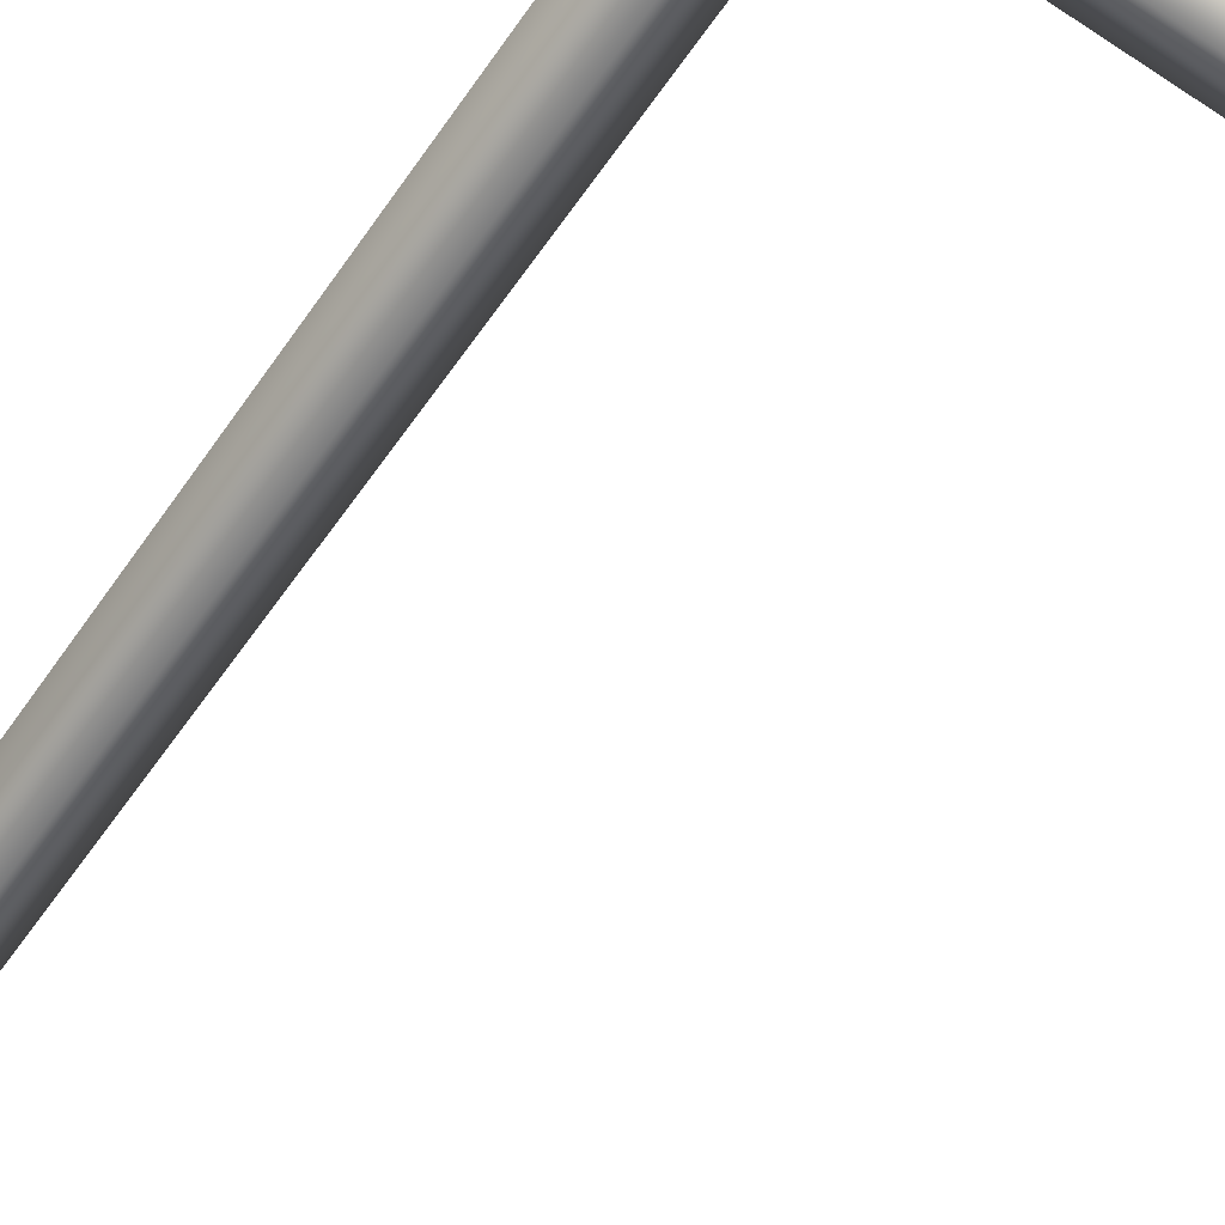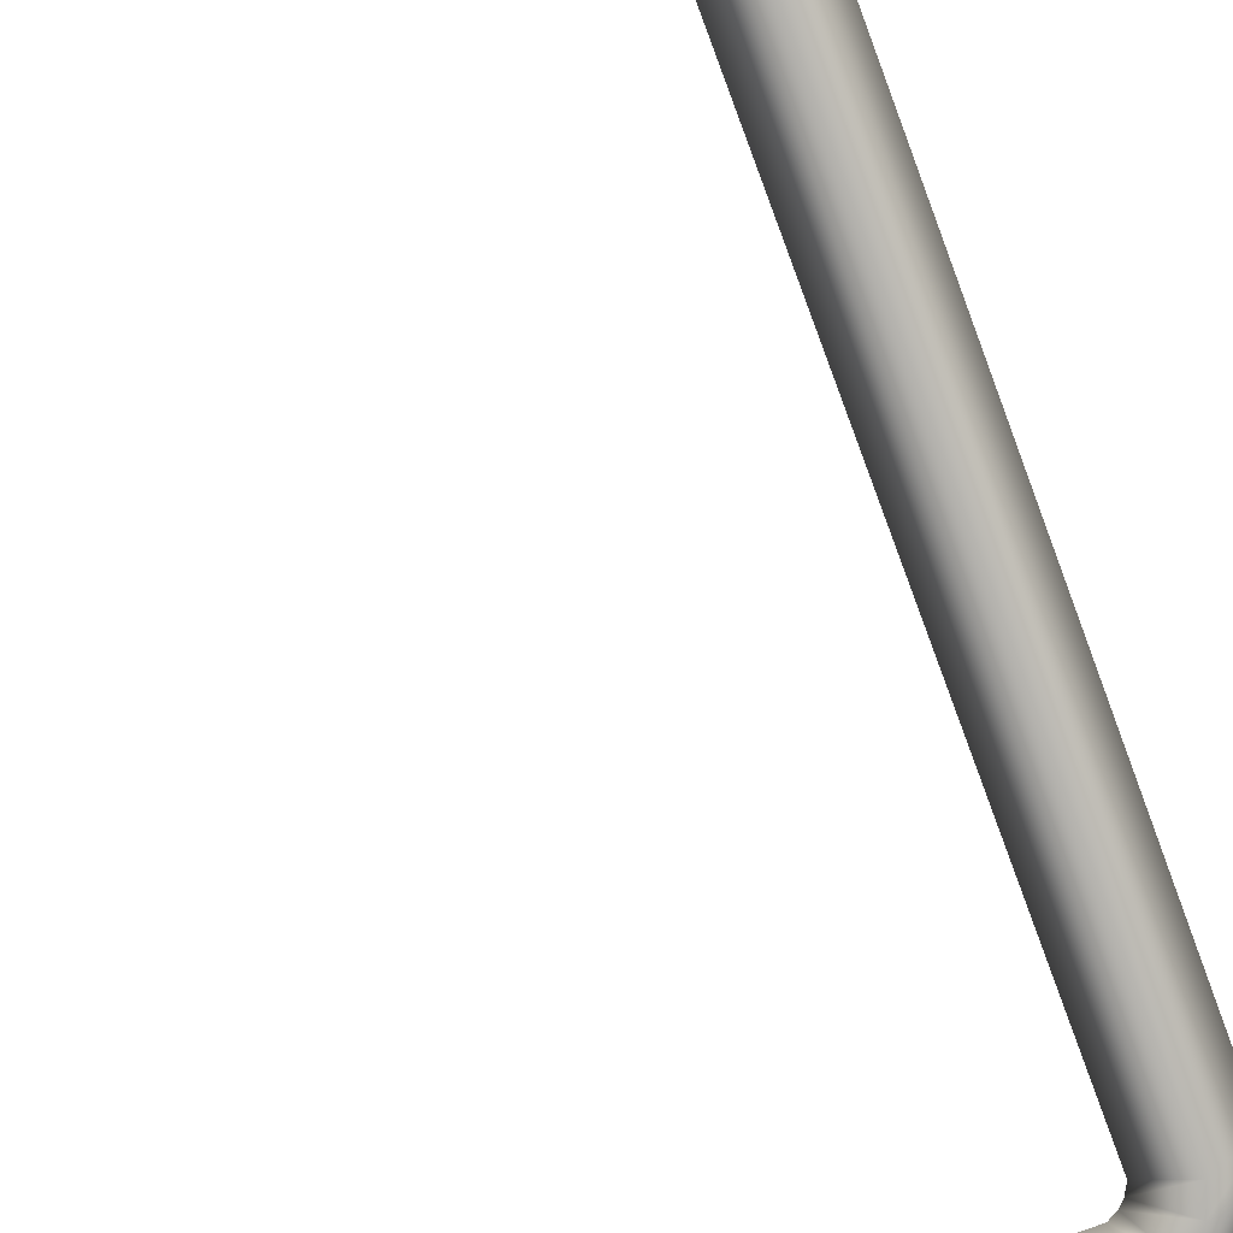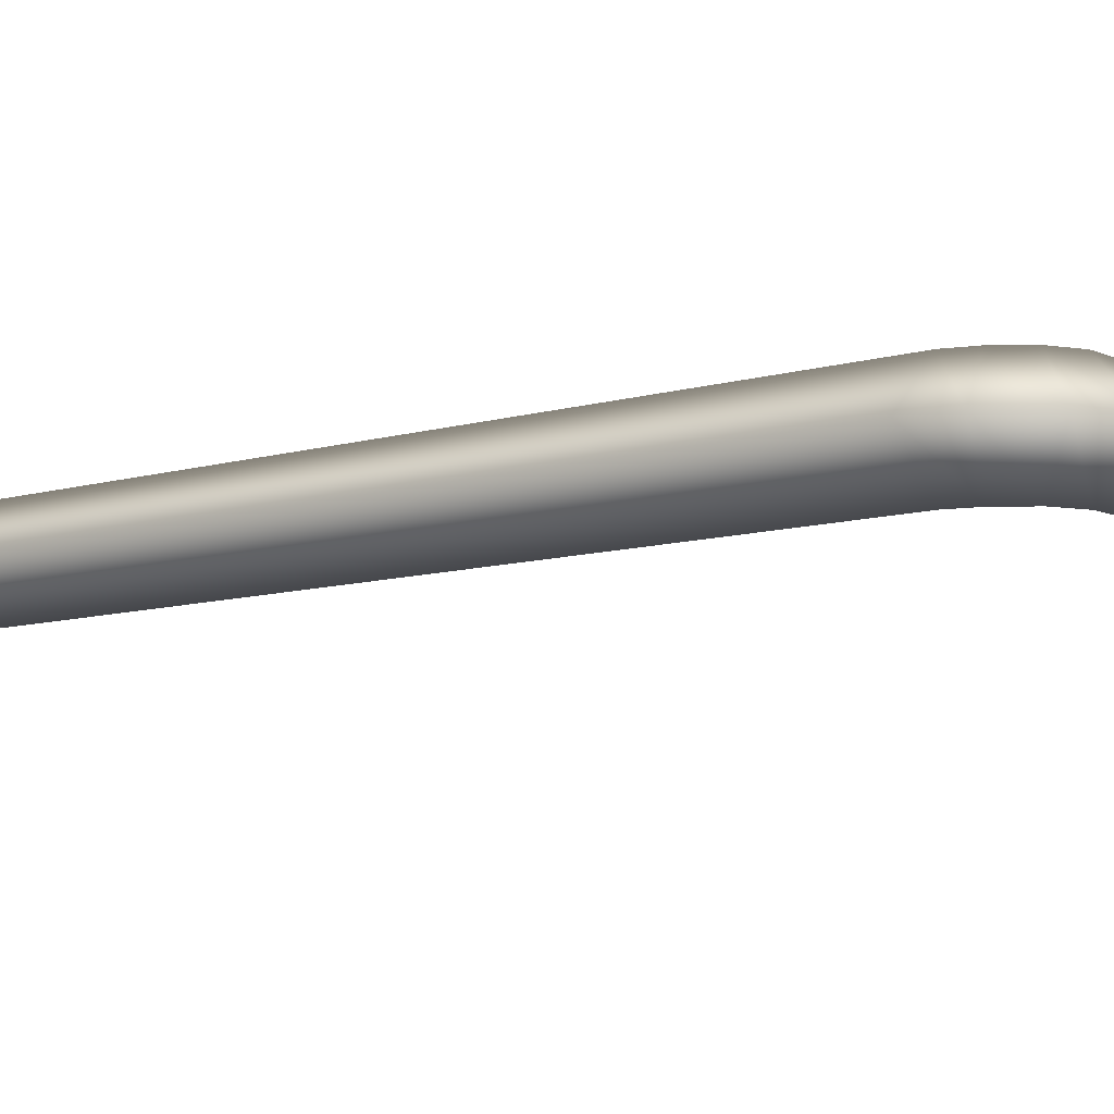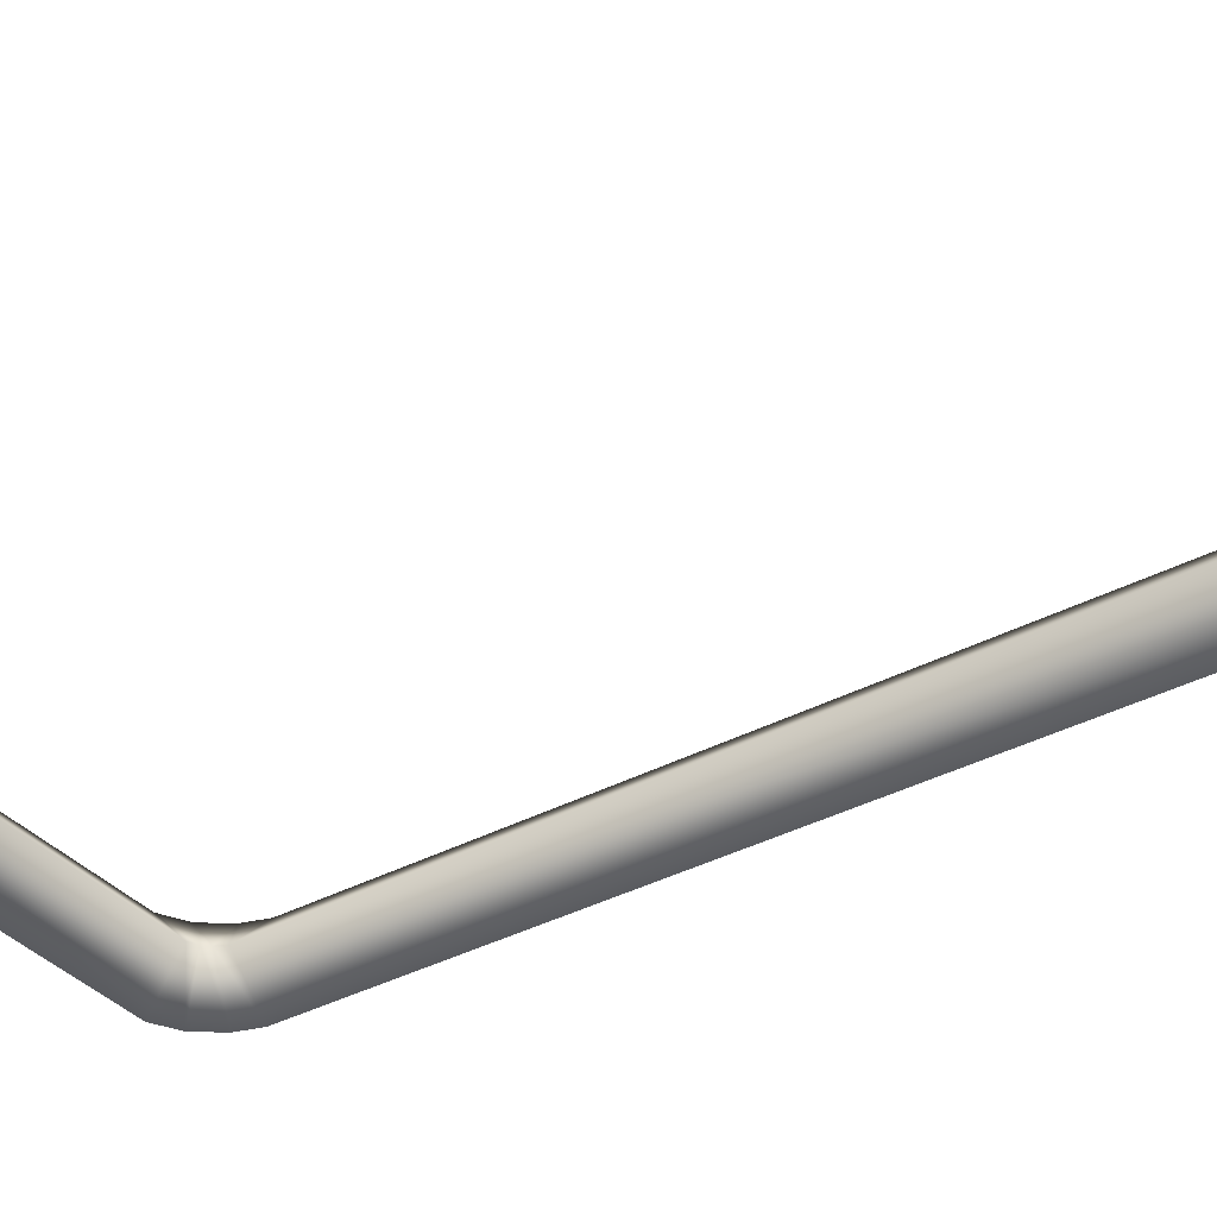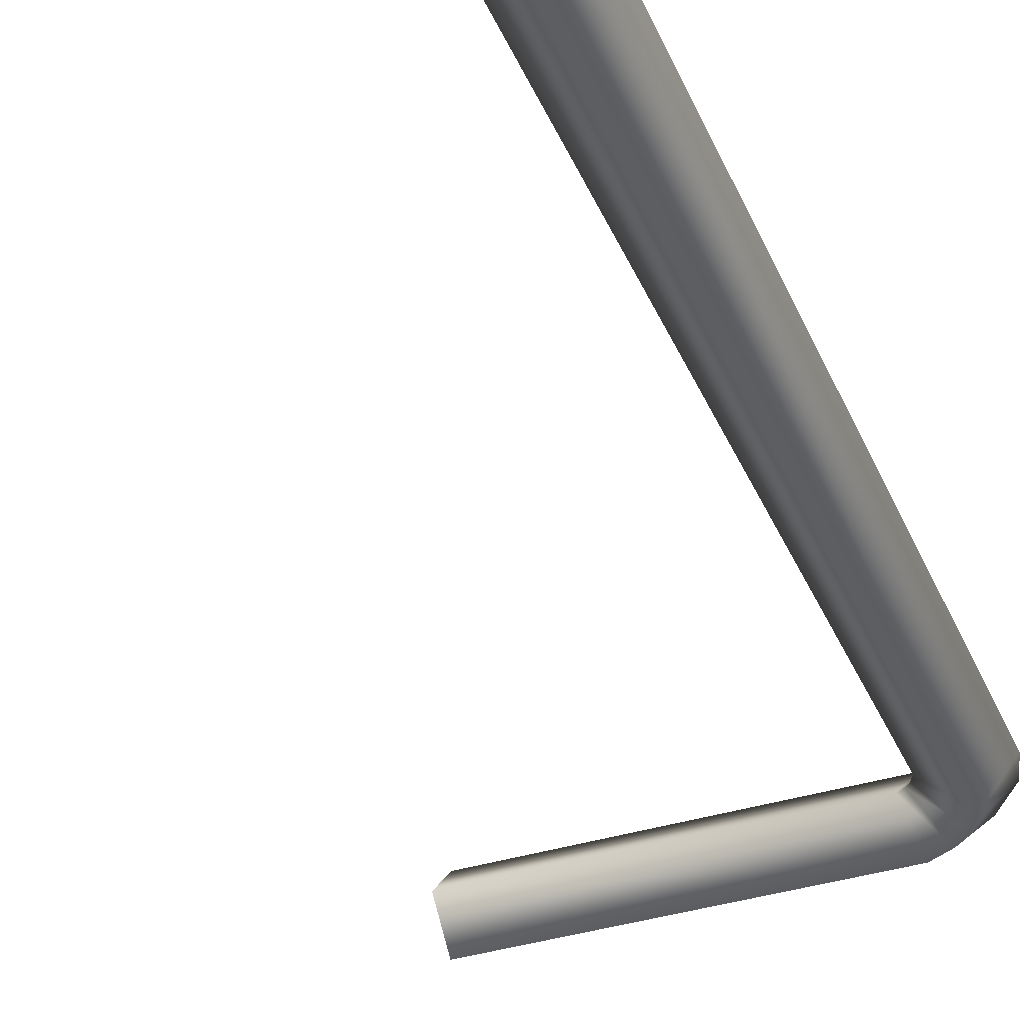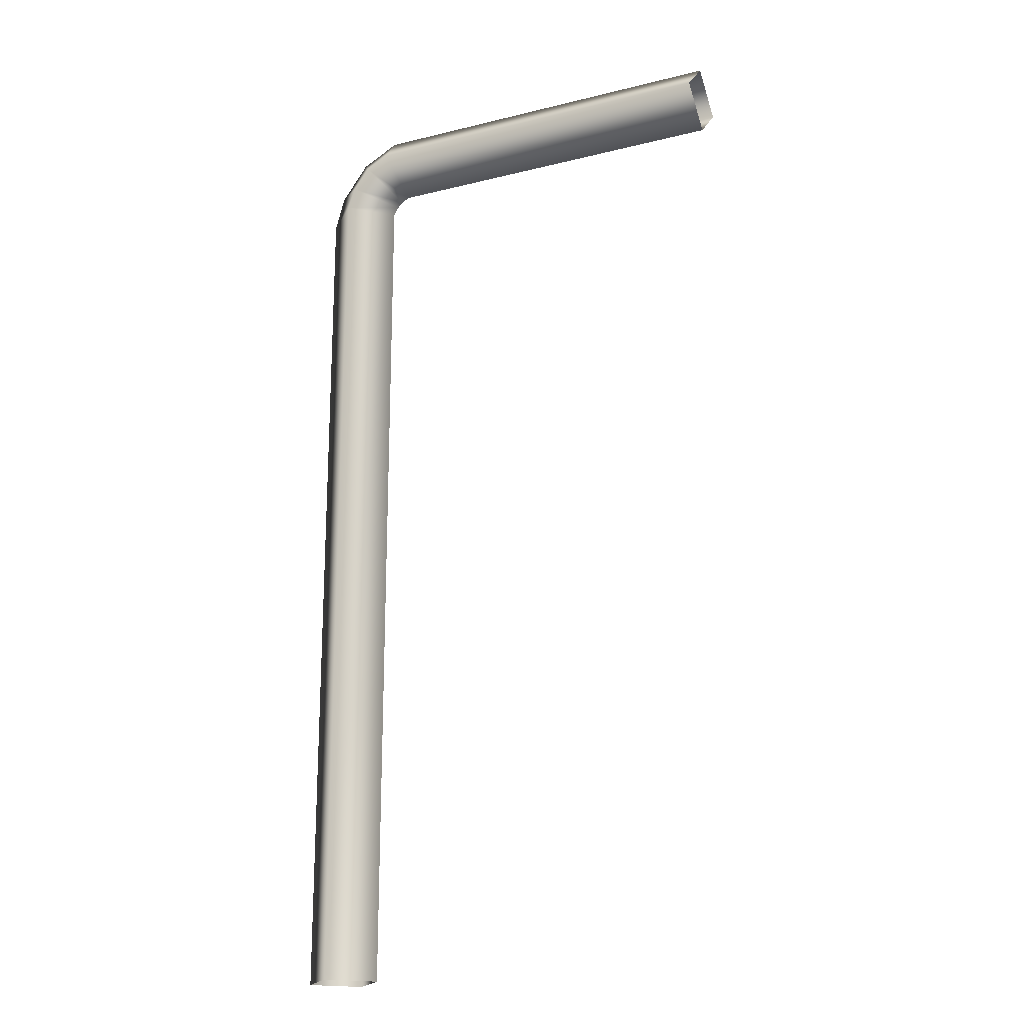
<metadata>
{"format":"obj","ext":"obj","renderer":"f3d","projection":"perspective","resolution":1024,"background":"white","views":[{"elev":-57.8,"azim":145.7,"up":"+Z"},{"elev":-79.5,"azim":20.5,"up":"+Z"},{"elev":-8.9,"azim":129.3,"up":"+Z"},{"elev":-36.1,"azim":-54.8,"up":"+Z"},{"elev":-37.8,"azim":21.9,"up":"+Z"},{"elev":-19.6,"azim":-155.2,"up":"+Y"}]}
</metadata>
<code>
g fcbg_wasteland_pipe_01
v 0.4301 1.673 -3.2e-05
v 0.4301 0.03354 -3.247e-05
v 0.357 0.03354 0.07313
v 0.357 1.673 0.07313
v 0.2839 0.03354 3.143e-05
v 0.412 1.74 -3.199e-05
v 0.2839 1.673 3.19e-05
v 0.3432 1.715 0.07313
v 0.3586 1.812 -3.196e-05
v 0.2745 1.69 3.19e-05
v 0.3116 1.756 0.07313
v 0.2869 1.85 -3.196e-05
v 0.2646 1.7 3.19e-05
v 0.2679 1.779 0.07313
v -0.4301 1.85 -3.291e-05
v 0.249 1.709 3.19e-05
v -0.4301 1.779 0.07313
v -0.4301 1.709 3.095e-05
v 0.2839 1.673 3.19e-05
v 0.2839 0.03354 3.143e-05
v 0.357 0.03354 -0.07313
v 0.357 1.673 -0.07313
v 0.4301 0.03354 -3.247e-05
v 0.2745 1.69 3.19e-05
v 0.4301 1.673 -3.2e-05
v 0.3433 1.715 -0.07313
v 0.2646 1.7 3.19e-05
v 0.412 1.74 -3.199e-05
v 0.3116 1.756 -0.07313
v 0.249 1.709 3.19e-05
v 0.3586 1.812 -3.196e-05
v 0.268 1.779 -0.07313
v -0.4301 1.709 3.095e-05
v 0.2869 1.85 -3.196e-05
v -0.4301 1.779 -0.07313
v -0.4301 1.85 -3.291e-05
g fcbg_wasteland_pipe_01_0
f 3 2 1
f 4 3 1
f 5 3 4
f 4 1 6
f 7 5 4
f 8 4 6
f 7 4 8
f 8 6 9
f 10 7 8
f 11 8 9
f 10 8 11
f 11 9 12
f 13 10 11
f 14 11 12
f 13 11 14
f 12 15 14
f 16 13 14
f 15 17 14
f 14 17 16
f 17 18 16
f 21 20 19
f 22 21 19
f 23 21 22
f 22 19 24
f 25 23 22
f 26 22 24
f 25 22 26
f 26 24 27
f 28 25 26
f 29 26 27
f 28 26 29
f 29 27 30
f 31 28 29
f 32 29 30
f 31 29 32
f 30 33 32
f 34 31 32
f 33 35 32
f 32 35 34
f 35 36 34

</code>
